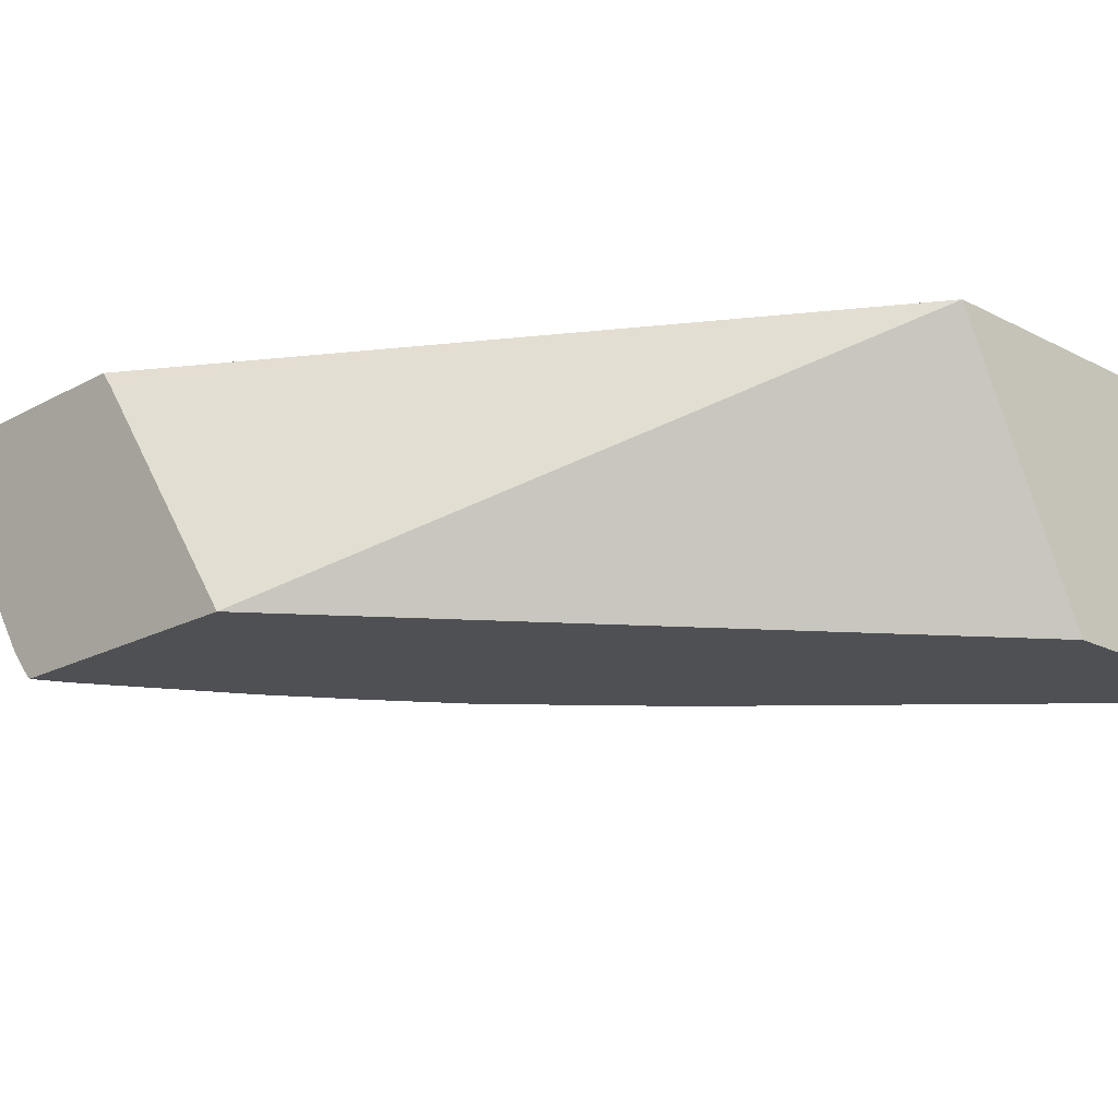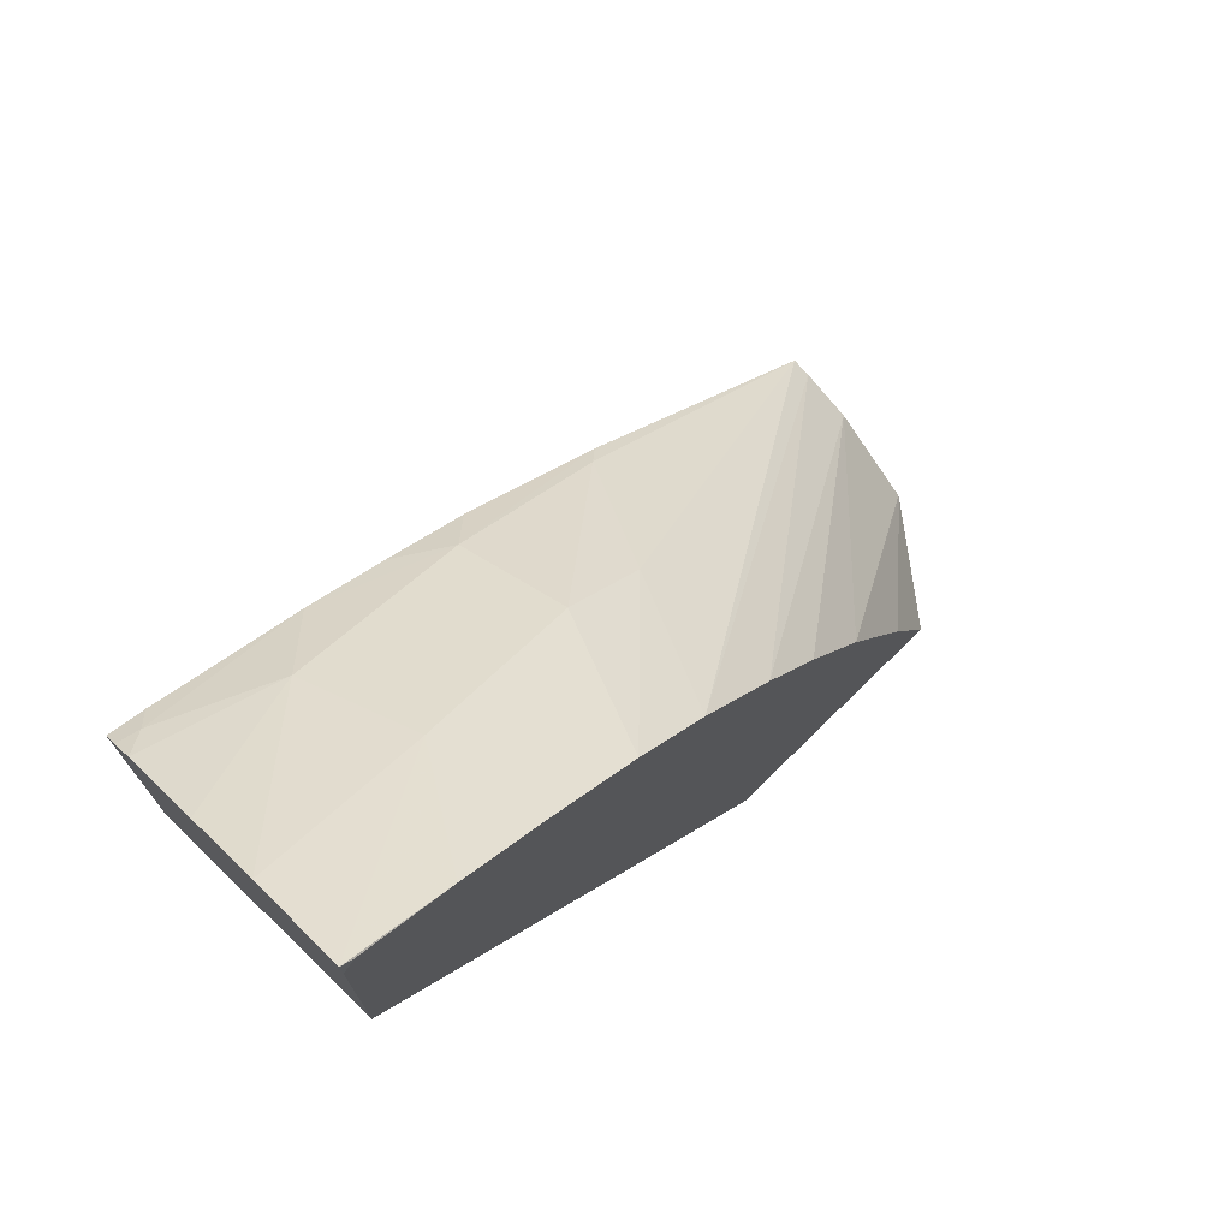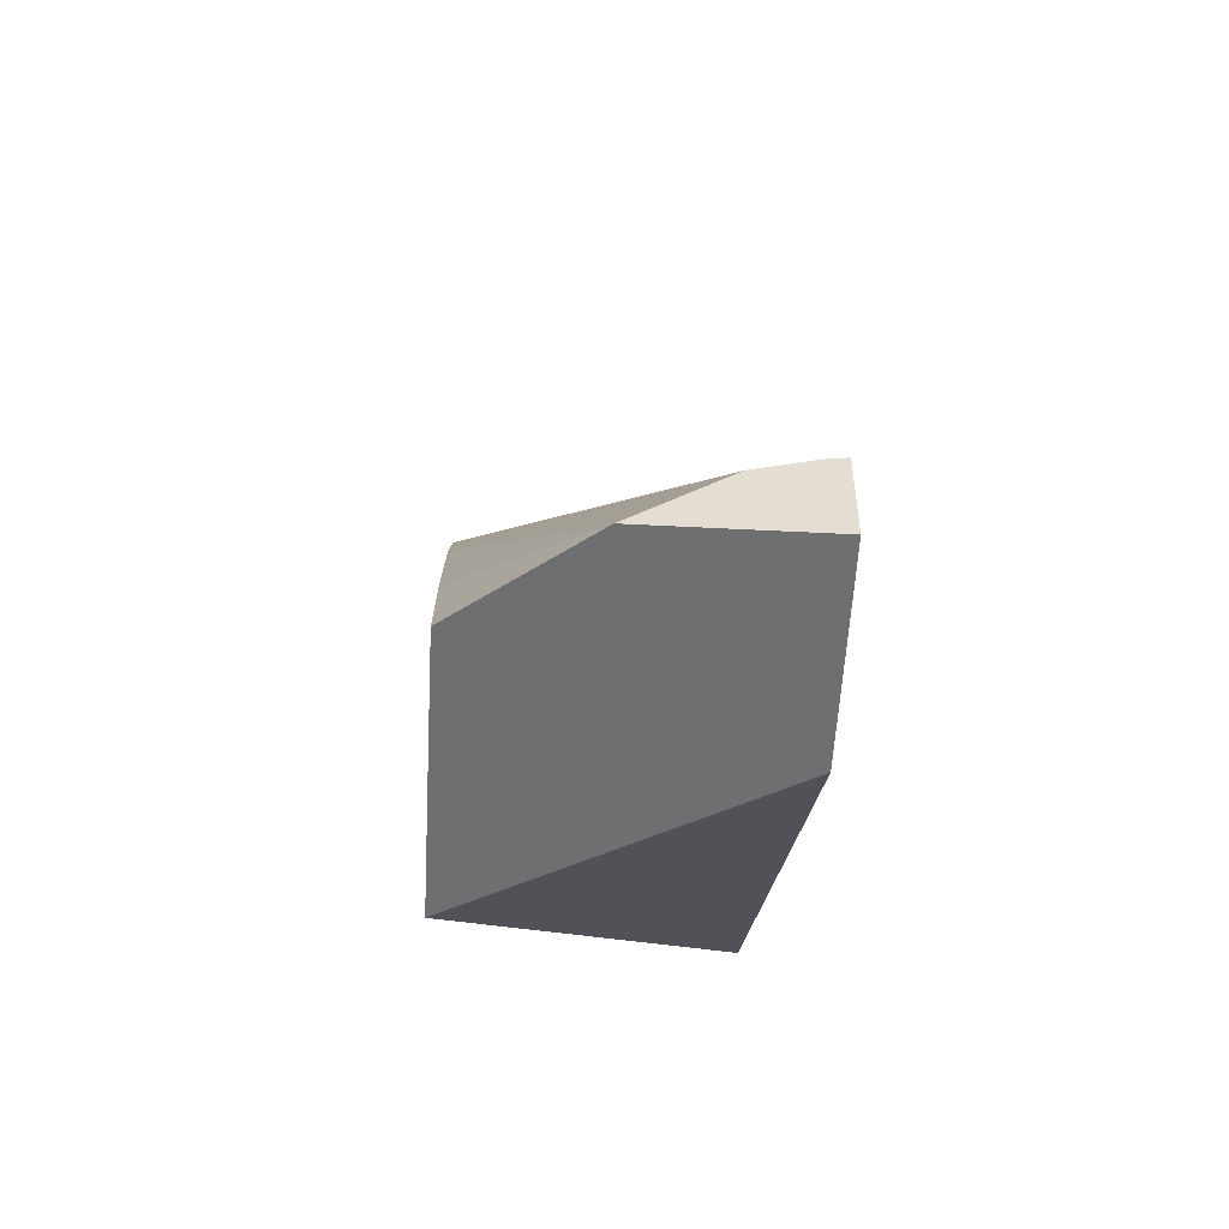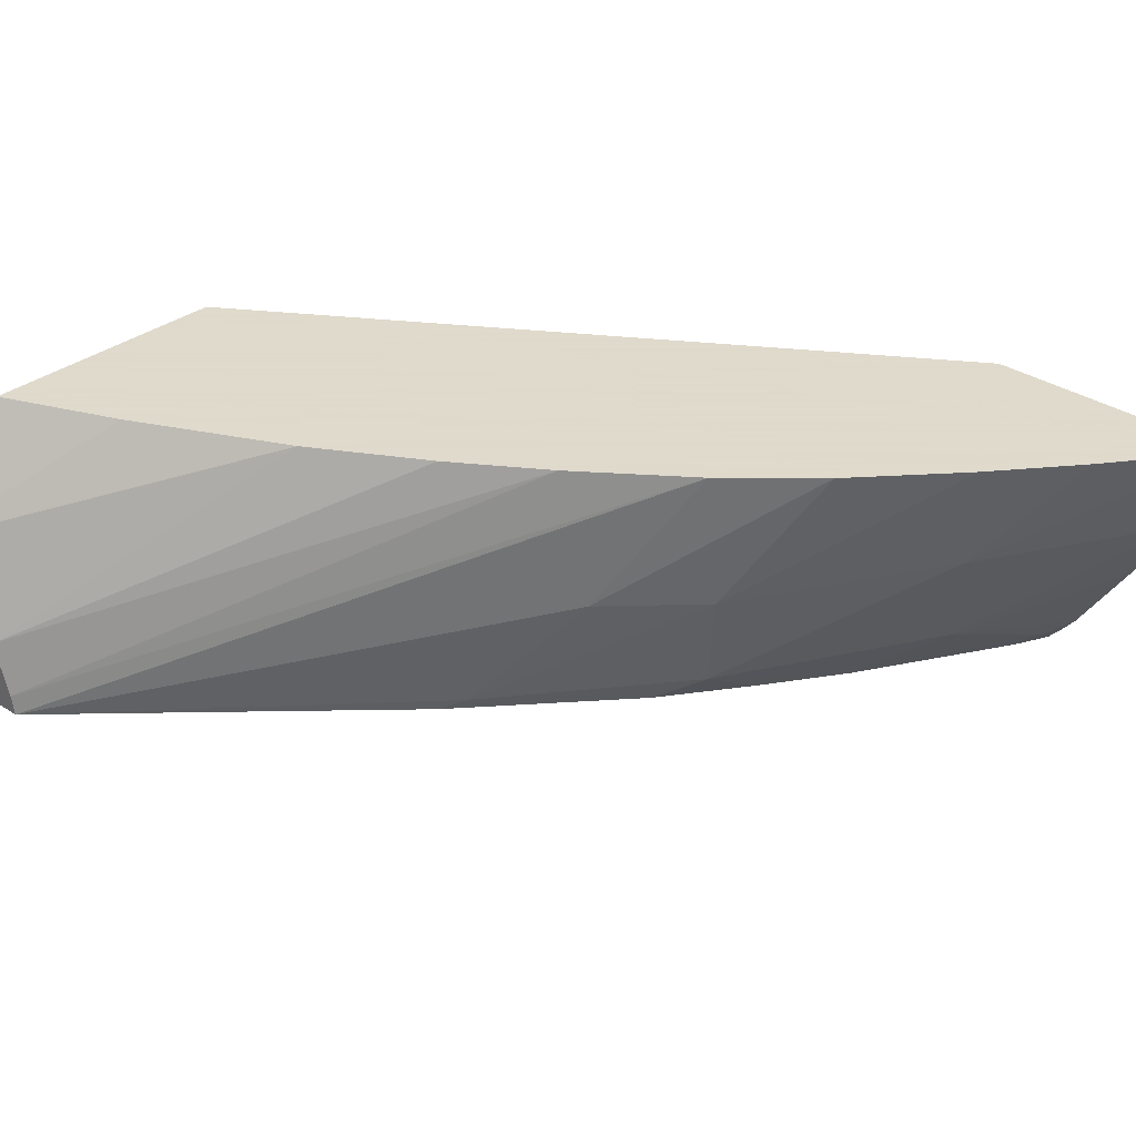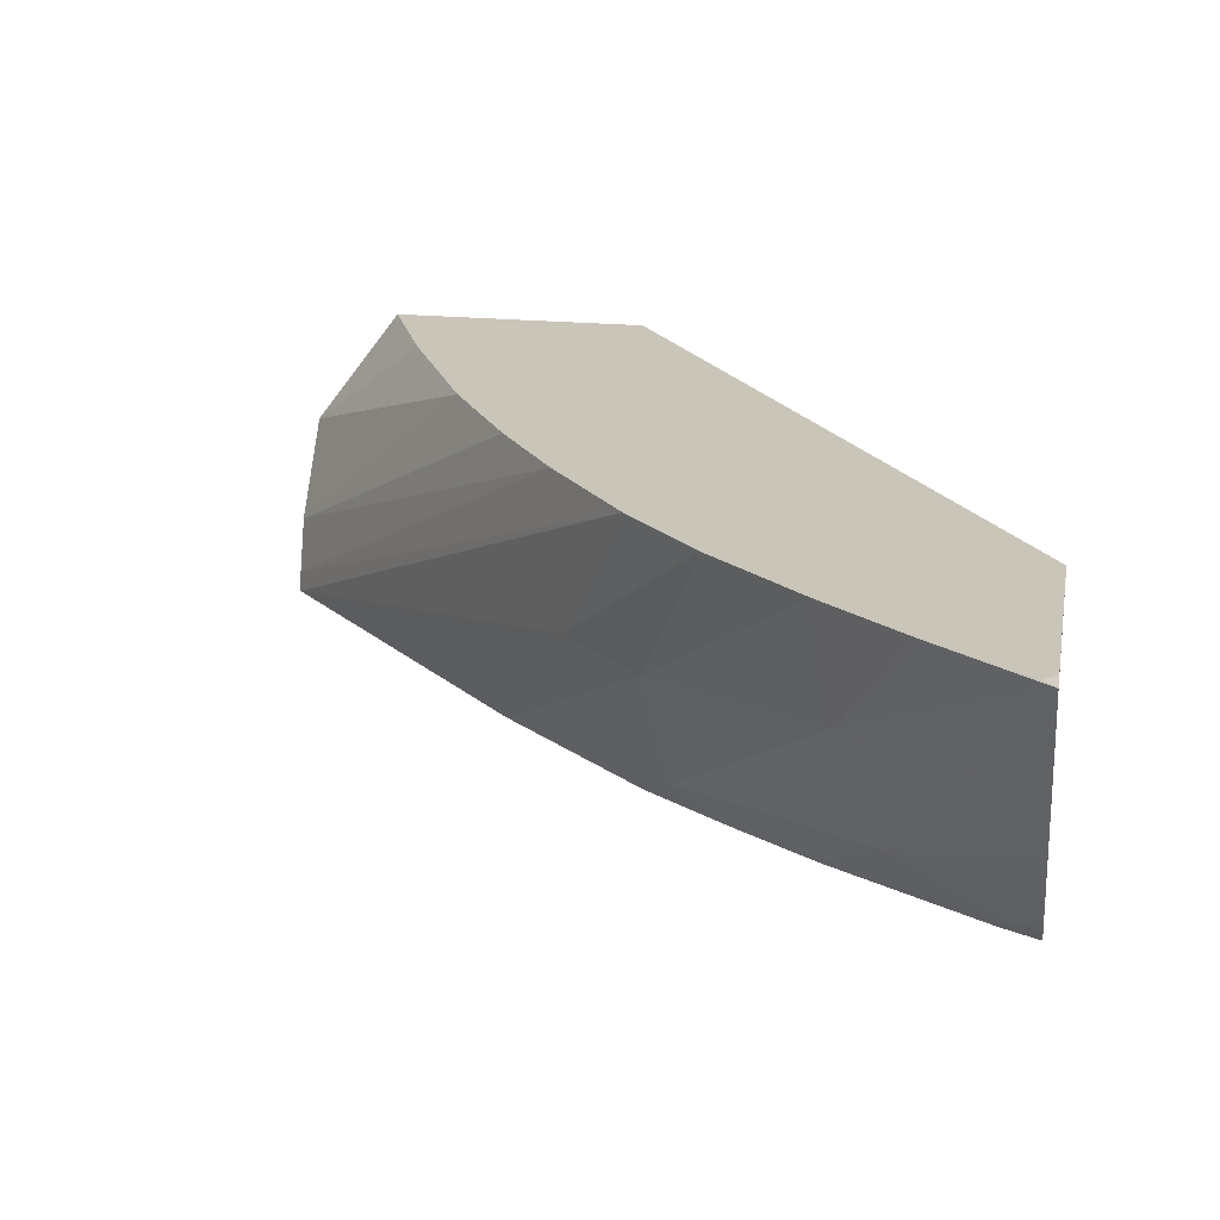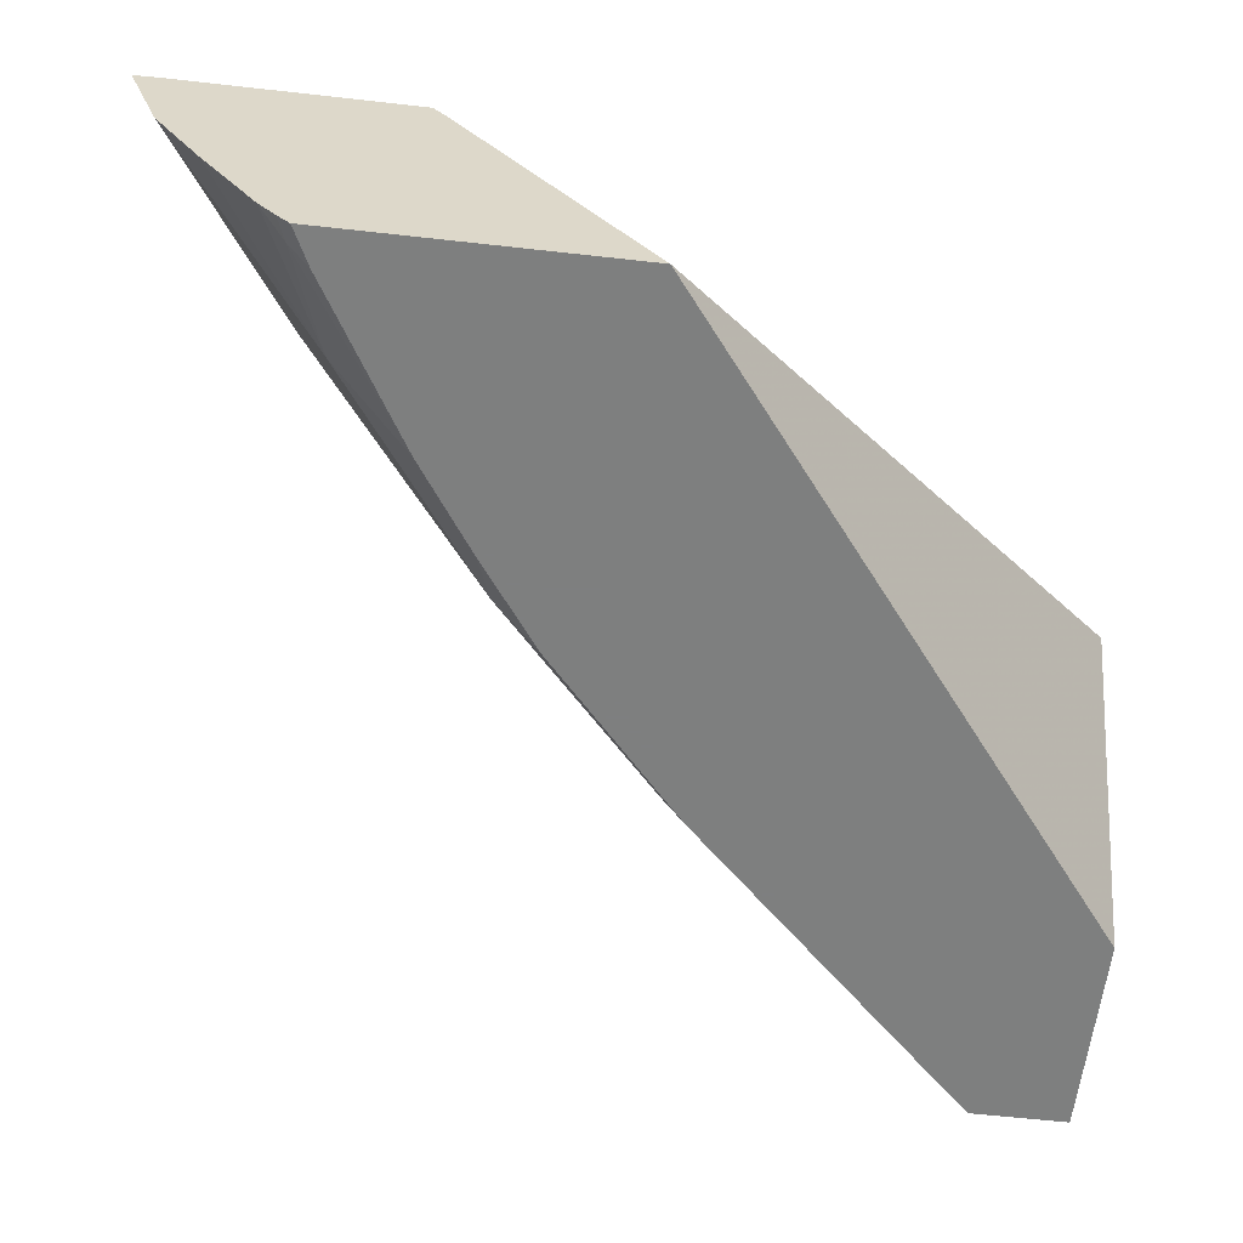
<metadata>
{"format":"obj","ext":"obj","renderer":"f3d","projection":"perspective","resolution":1024,"background":"white","views":[{"elev":-18.9,"azim":135.7,"up":"+Y"},{"elev":74.0,"azim":135.5,"up":"+Z"},{"elev":-54.6,"azim":-93.1,"up":"+Z"},{"elev":32.4,"azim":-47.2,"up":"+Y"},{"elev":20.7,"azim":10.2,"up":"+Y"},{"elev":-59.6,"azim":83.4,"up":"+Y"}]}
</metadata>
<code>
v 0.02124 0.1604 0.04835
v 0.02117 0.1604 0.04829
v 0.02065 0.1604 0.04791
v 0.02027 0.1597 0.04742
v 0.02124 0.1598 0.04816
v 0.02124 0.1604 0.04822
v 0.02017 0.1604 0.04752
v 0.02048 0.1591 0.04725
v 0.01926 0.1596 0.04653
v 0.01939 0.1589 0.04639
v 0.02124 0.1594 0.0479
v 0.02124 0.1604 0.0469
v 0.01961 0.1604 0.04701
v 0.02018 0.1588 0.04681
v 0.02112 0.1589 0.04745
v 0.02124 0.159 0.04759
v 0.01878 0.1596 0.04605
v 0.01842 0.1589 0.04547
v 0.01922 0.1588 0.04613
v 0.0197 0.1588 0.04648
v 0.01833 0.1588 0.04534
v 0.02124 0.1604 0.04689
v 0.01869 0.1604 0.0431
v 0.01917 0.1604 0.04653
v 0.02104 0.1588 0.04732
v 0.02124 0.1588 0.04749
v 0.02117 0.1588 0.04738
v 0.01669 0.1588 0.04365
v 0.02124 0.1603 0.04683
v 0.01783 0.1588 0.0431
v 0.0172 0.1604 0.0431
v 0.02124 0.1588 0.04577
v 0.0187 0.1604 0.04591
v 0.01669 0.1589 0.04363
v 0.02124 0.1588 0.04742
v 0.01669 0.1588 0.0431
v 0.0167 0.1597 0.0431
v 0.0175 0.1604 0.0438
v 0.01834 0.1604 0.04538
v 0.01669 0.1592 0.04352
v 0.01669 0.1597 0.0431
v 0.01795 0.1604 0.04472
f 1 2 3
f 1 3 4
f 1 4 5
f 1 5 11
f 1 11 16
f 1 16 26
f 1 26 35
f 1 35 32
f 1 32 29
f 1 29 22
f 1 22 12
f 1 12 6
f 1 6 2
f 2 6 12
f 2 12 23
f 2 23 31
f 2 31 38
f 2 38 42
f 2 42 39
f 2 39 33
f 2 33 24
f 2 24 13
f 2 13 7
f 2 7 3
f 3 7 4
f 4 8 5
f 4 7 9
f 4 9 10
f 4 10 8
f 5 8 11
f 7 13 9
f 8 14 15
f 8 15 16
f 8 16 11
f 8 10 14
f 9 17 18
f 9 18 10
f 9 13 17
f 10 19 20
f 10 20 14
f 10 18 21
f 10 21 19
f 12 22 23
f 13 24 17
f 14 25 15
f 14 20 19
f 14 19 21
f 14 21 28
f 14 28 36
f 14 36 30
f 14 30 32
f 14 32 35
f 14 35 27
f 14 27 25
f 15 26 16
f 15 25 27
f 15 27 26
f 17 24 28
f 17 28 18
f 18 28 21
f 22 29 23
f 23 30 36
f 23 36 41
f 23 41 37
f 23 37 31
f 23 29 32
f 23 32 30
f 24 33 34
f 24 34 28
f 26 27 35
f 28 34 40
f 28 40 41
f 28 41 36
f 31 37 38
f 33 39 40
f 33 40 34
f 37 41 42
f 37 42 38
f 39 42 40
f 40 42 41

</code>
